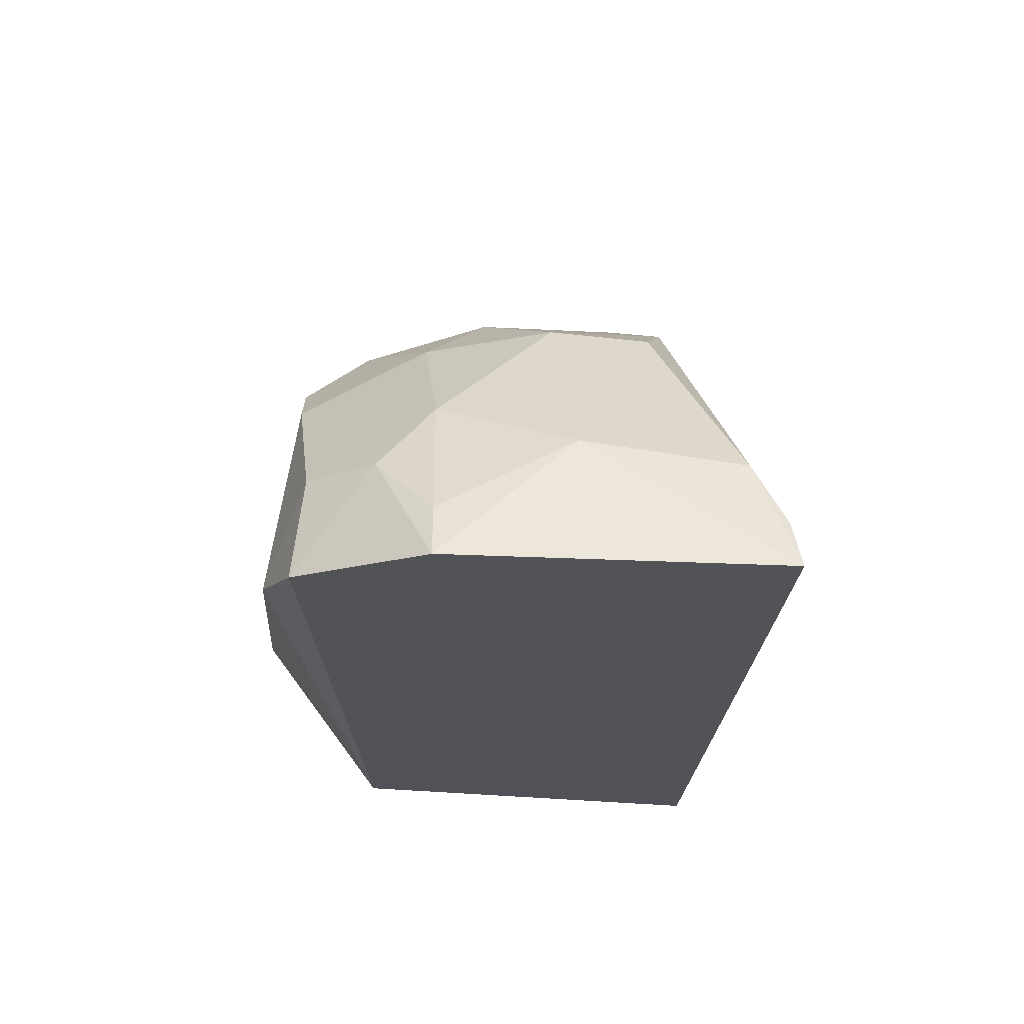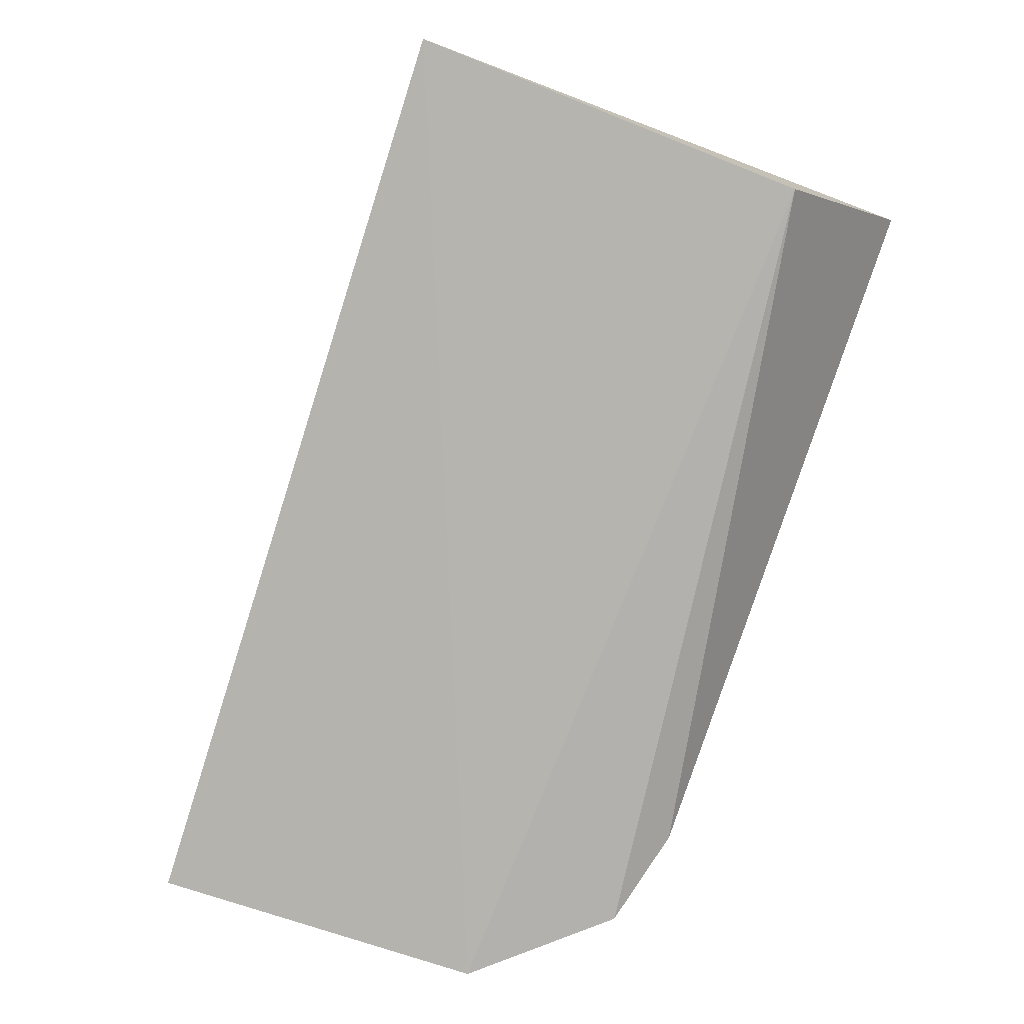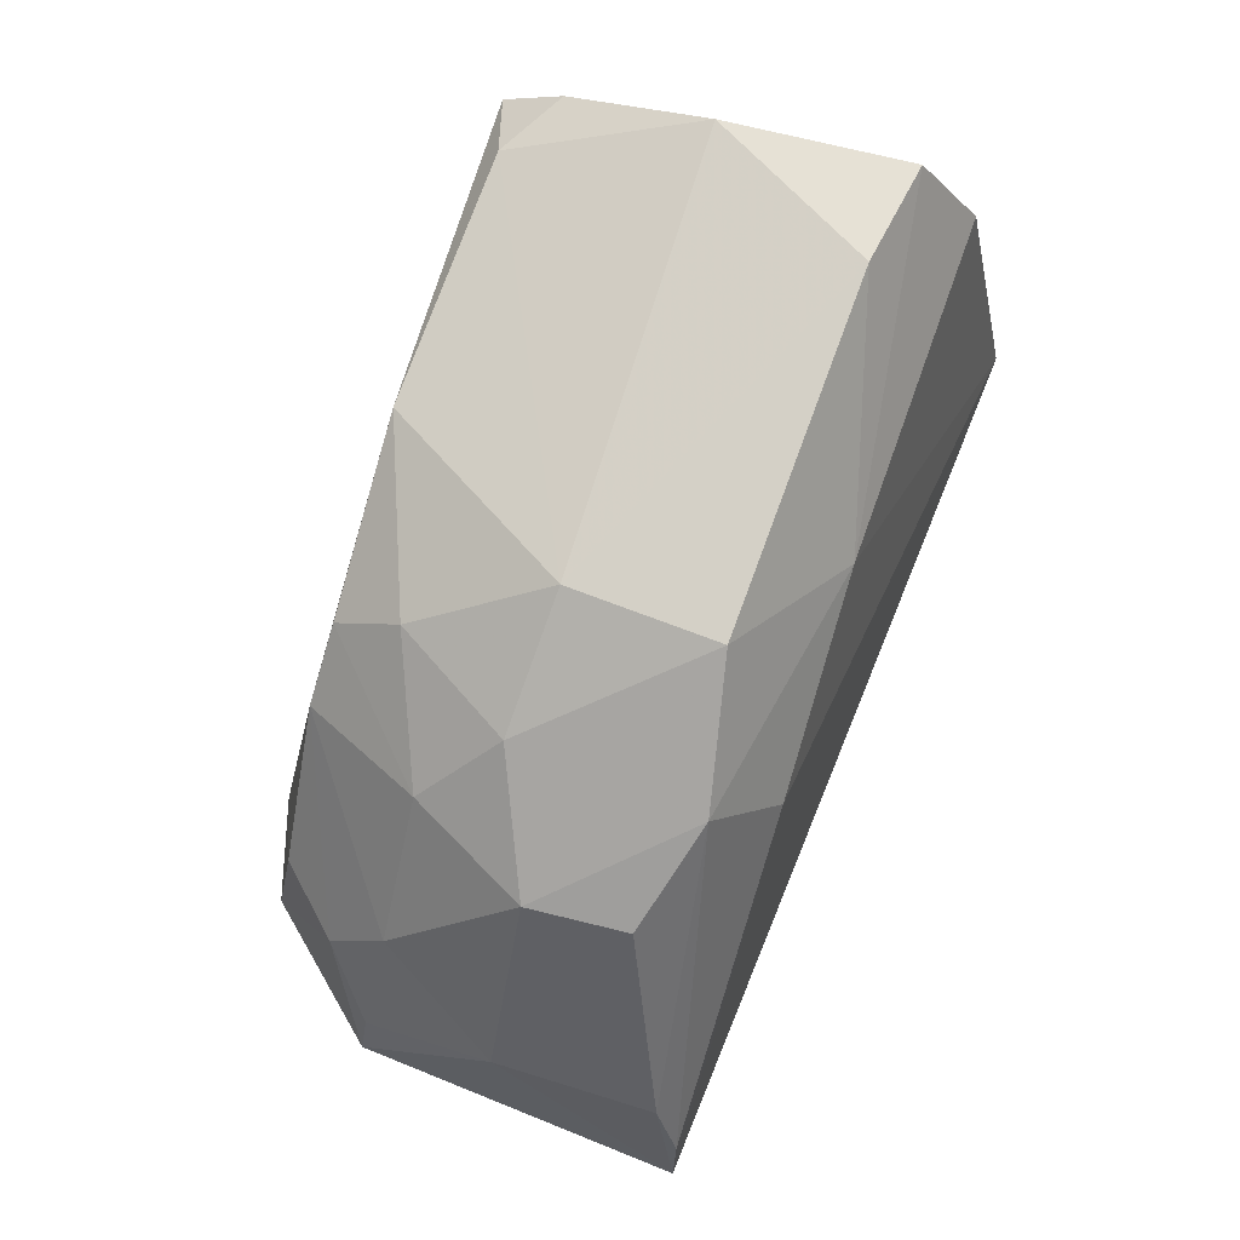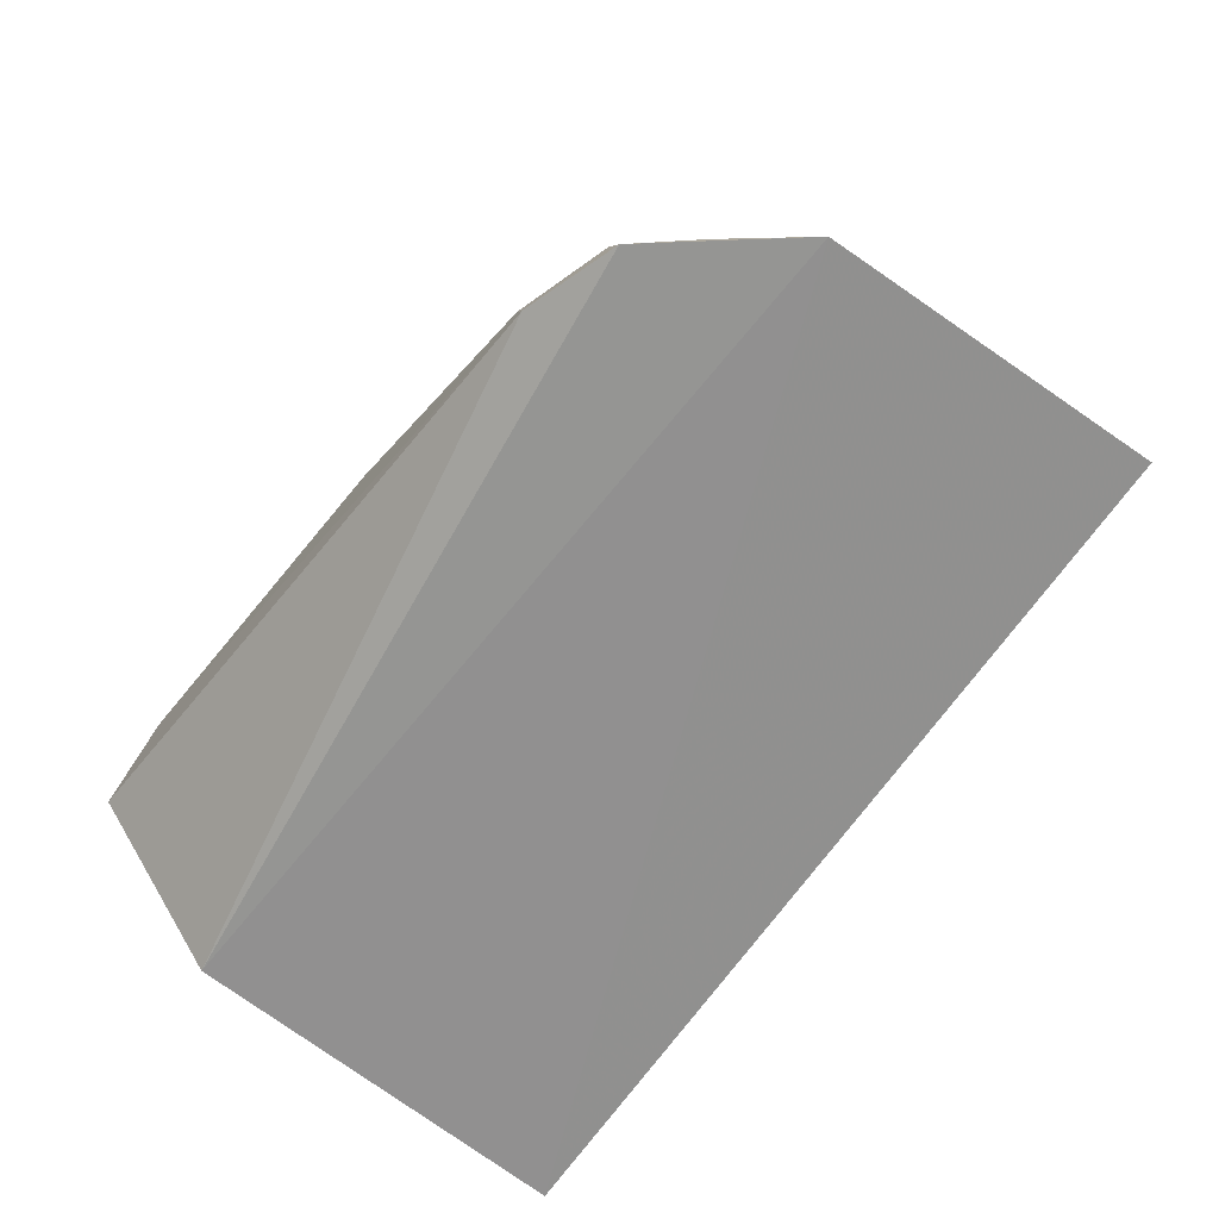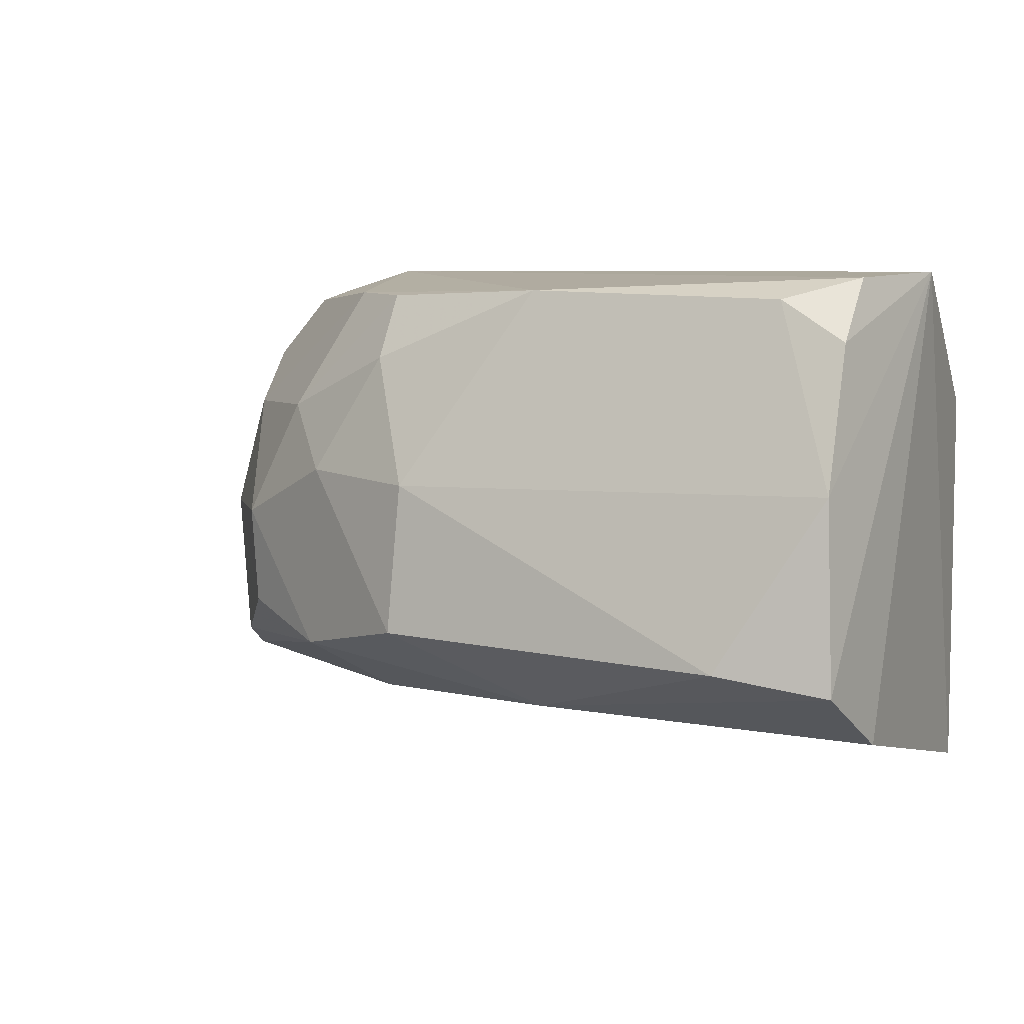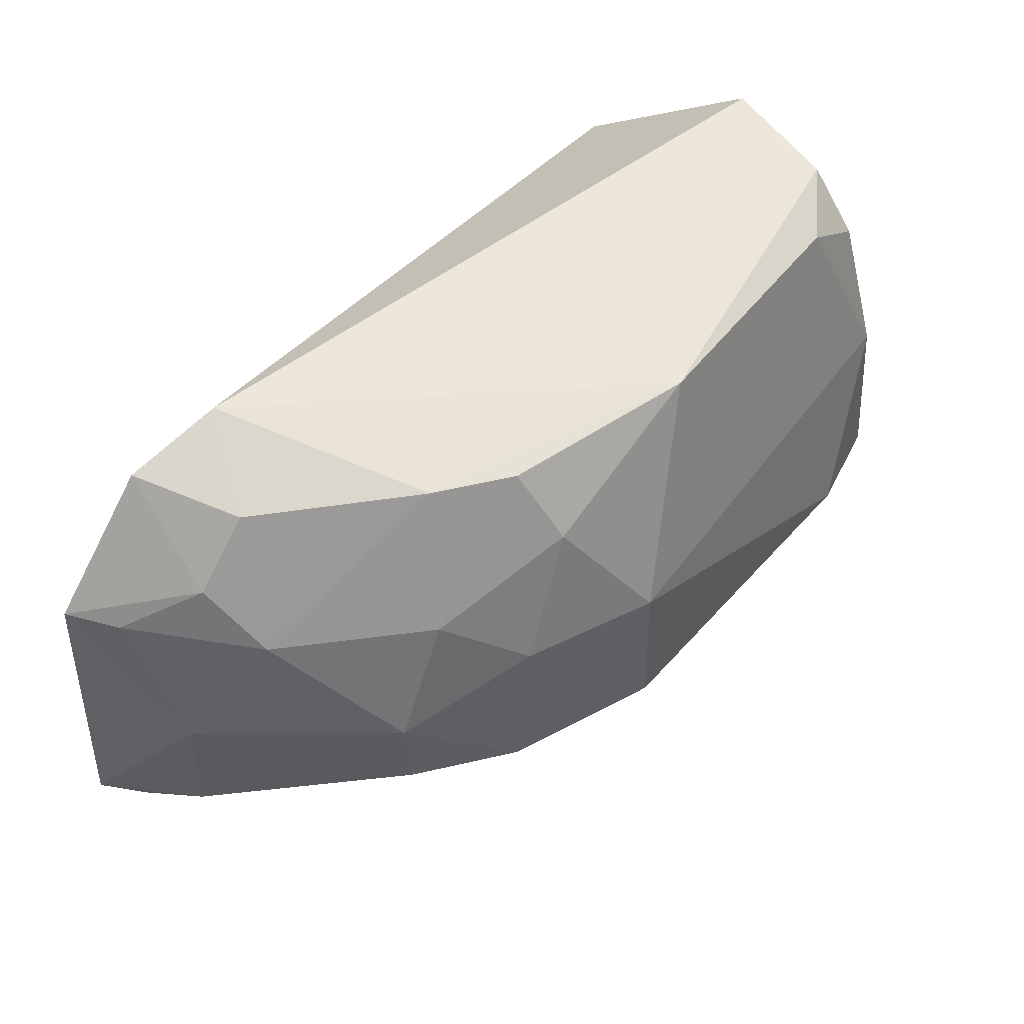
<metadata>
{"format":"obj","ext":"obj","renderer":"f3d","projection":"perspective","resolution":1024,"background":"white","views":[{"elev":-23.3,"azim":82.7,"up":"+Y"},{"elev":-78.8,"azim":-112.1,"up":"+Y"},{"elev":76.0,"azim":107.9,"up":"+Y"},{"elev":-66.7,"azim":51.5,"up":"+Y"},{"elev":5.1,"azim":-155.6,"up":"+Z"},{"elev":54.3,"azim":126.0,"up":"+Z"}]}
</metadata>
<code>
v 0.0152 0.1324 0.03402
v 0.0315 0.1166 0.02692
v 0.01573 0.1393 0.01079
v -0.02219 0.1178 0.002506
v -0.02244 0.1185 0.02666
v 0.03283 0.1164 0.006826
v 0.02256 0.1354 0.01903
v 0.01879 0.119 0.03586
v -0.02059 0.1433 0.02194
v 0.01264 0.1337 0.007277
v 0.02598 0.128 0.02636
v 0.006916 0.1433 0.02176
v 0.02209 0.1354 0.01287
v 0.02475 0.1175 0.03442
v -0.02319 0.1299 0.03504
v -0.02111 0.1441 0.01043
v 0.03149 0.1195 0.007095
v 0.01873 0.1355 0.02641
v 0.01499 0.1396 0.02233
v -0.0006378 0.1397 0.0339
v 0.02295 0.1243 0.03365
v -0.02199 0.1378 0.006757
v -0.000422 0.1379 0.007506
v 0.00748 0.1439 0.01252
v -0.01431 0.1453 0.01155
v 0.03009 0.1235 0.008825
v -0.01662 0.14 0.03324
v 0.01058 0.1389 0.02967
v -0.02085 0.1373 0.03453
v 0.02661 0.124 0.02983
v 0.03031 0.1244 0.0187
v 0.01096 0.1357 0.03374
v -0.02068 0.1404 0.03072
v 0.03021 0.1199 0.02679
f 5 4 2
f 6 2 4
f 10 6 4
f 13 3 7
f 14 8 5
f 14 5 2
f 15 5 8
f 15 4 5
f 16 15 9
f 17 10 3
f 17 6 10
f 18 11 7
f 18 1 11
f 19 18 7
f 20 8 1
f 21 1 8
f 21 8 14
f 22 4 15
f 22 15 16
f 23 3 10
f 23 22 16
f 23 10 4
f 23 4 22
f 24 3 23
f 24 12 19
f 24 19 7
f 24 7 3
f 25 16 9
f 25 9 12
f 25 12 24
f 25 24 23
f 25 23 16
f 26 17 3
f 26 3 13
f 26 6 17
f 27 20 12
f 27 12 9
f 28 19 12
f 28 12 20
f 28 18 19
f 29 15 8
f 29 8 20
f 29 20 27
f 30 11 1
f 30 1 21
f 30 21 14
f 30 14 2
f 31 26 13
f 31 13 7
f 31 7 11
f 31 2 6
f 31 6 26
f 32 28 20
f 32 20 1
f 32 1 18
f 32 18 28
f 33 29 27
f 33 27 9
f 33 9 15
f 33 15 29
f 34 30 2
f 34 11 30
f 34 31 11
f 34 2 31

</code>
